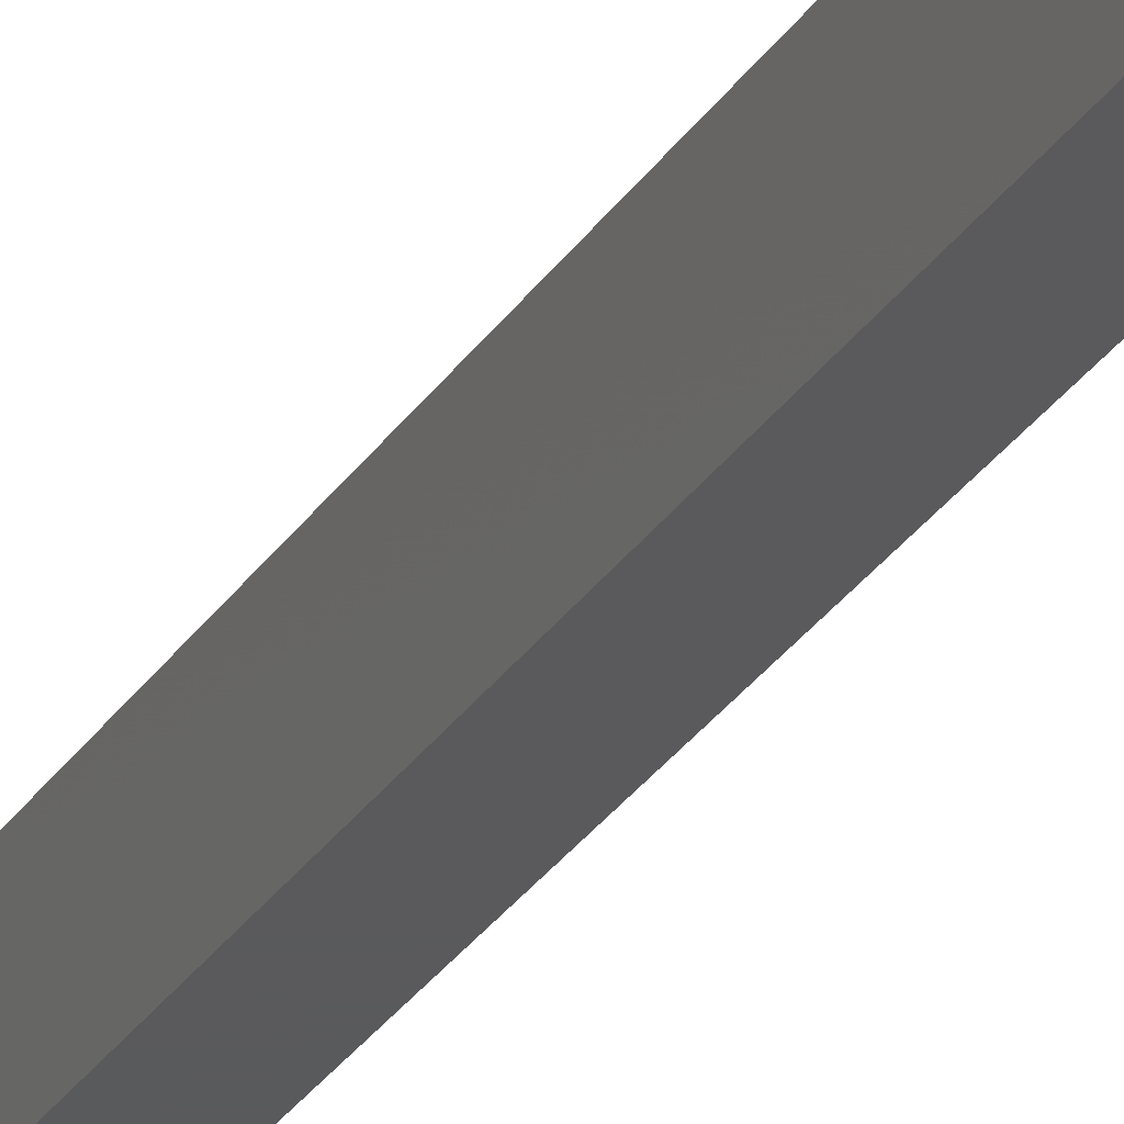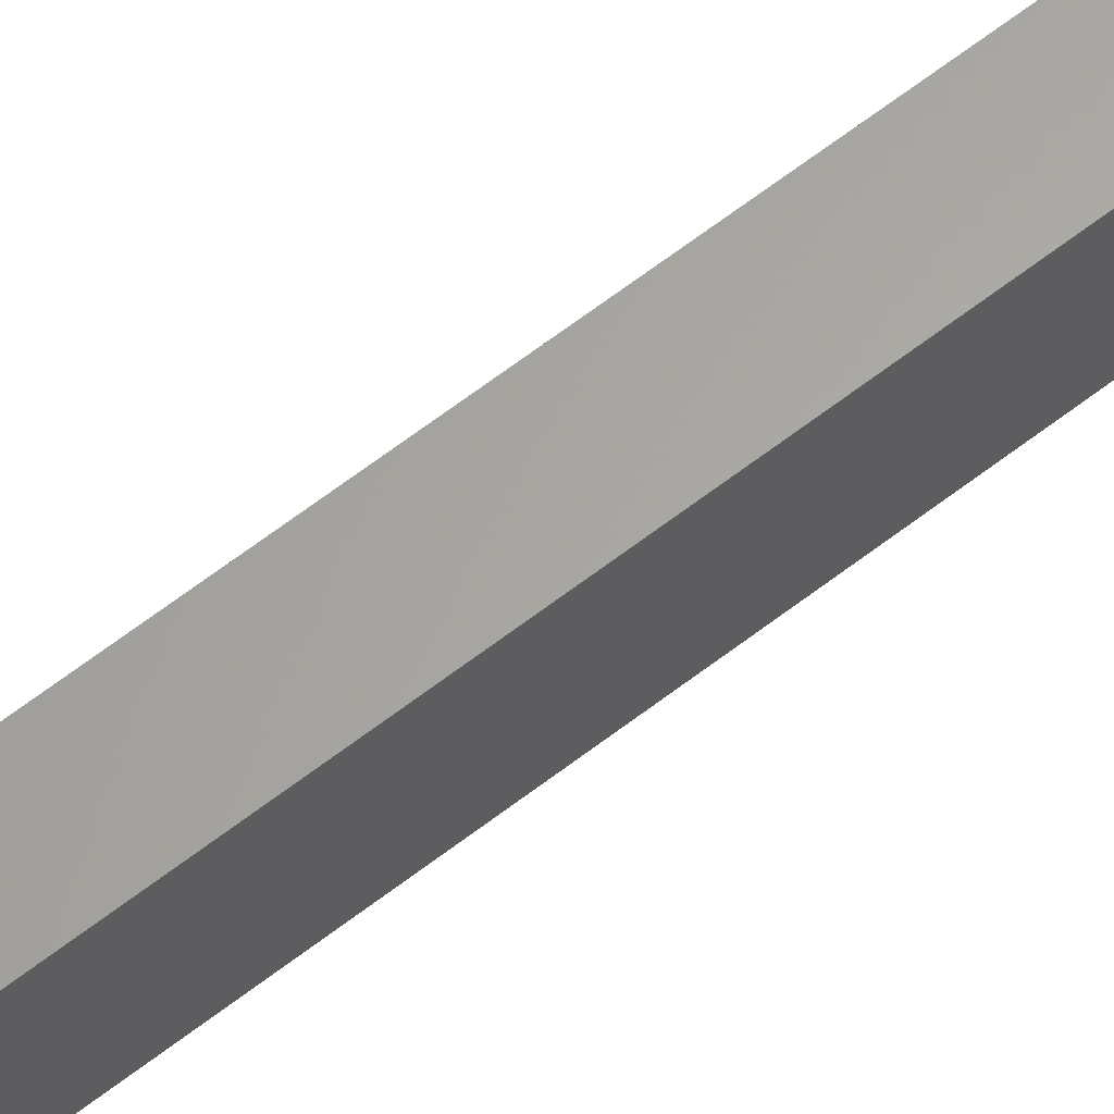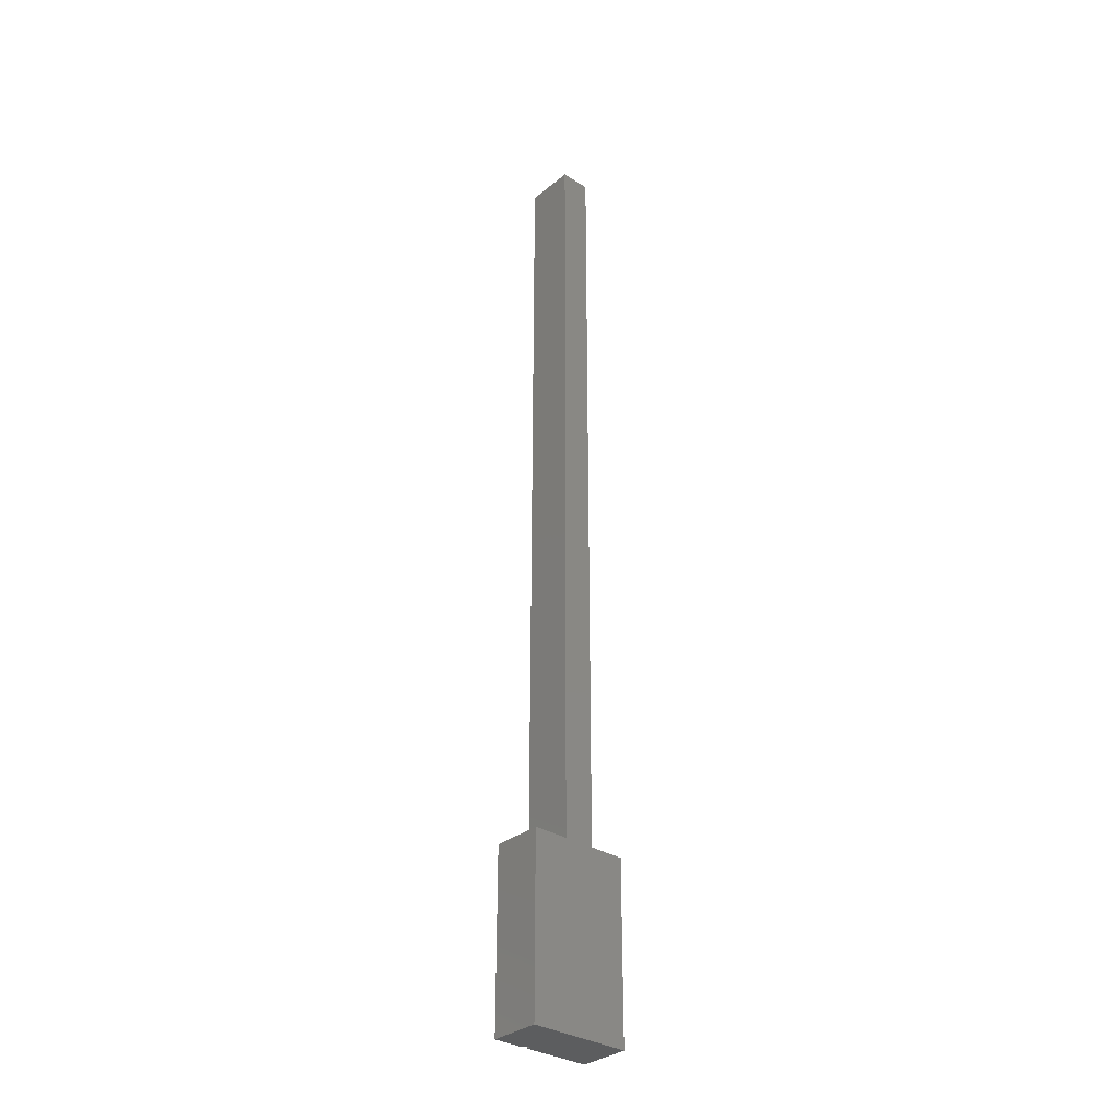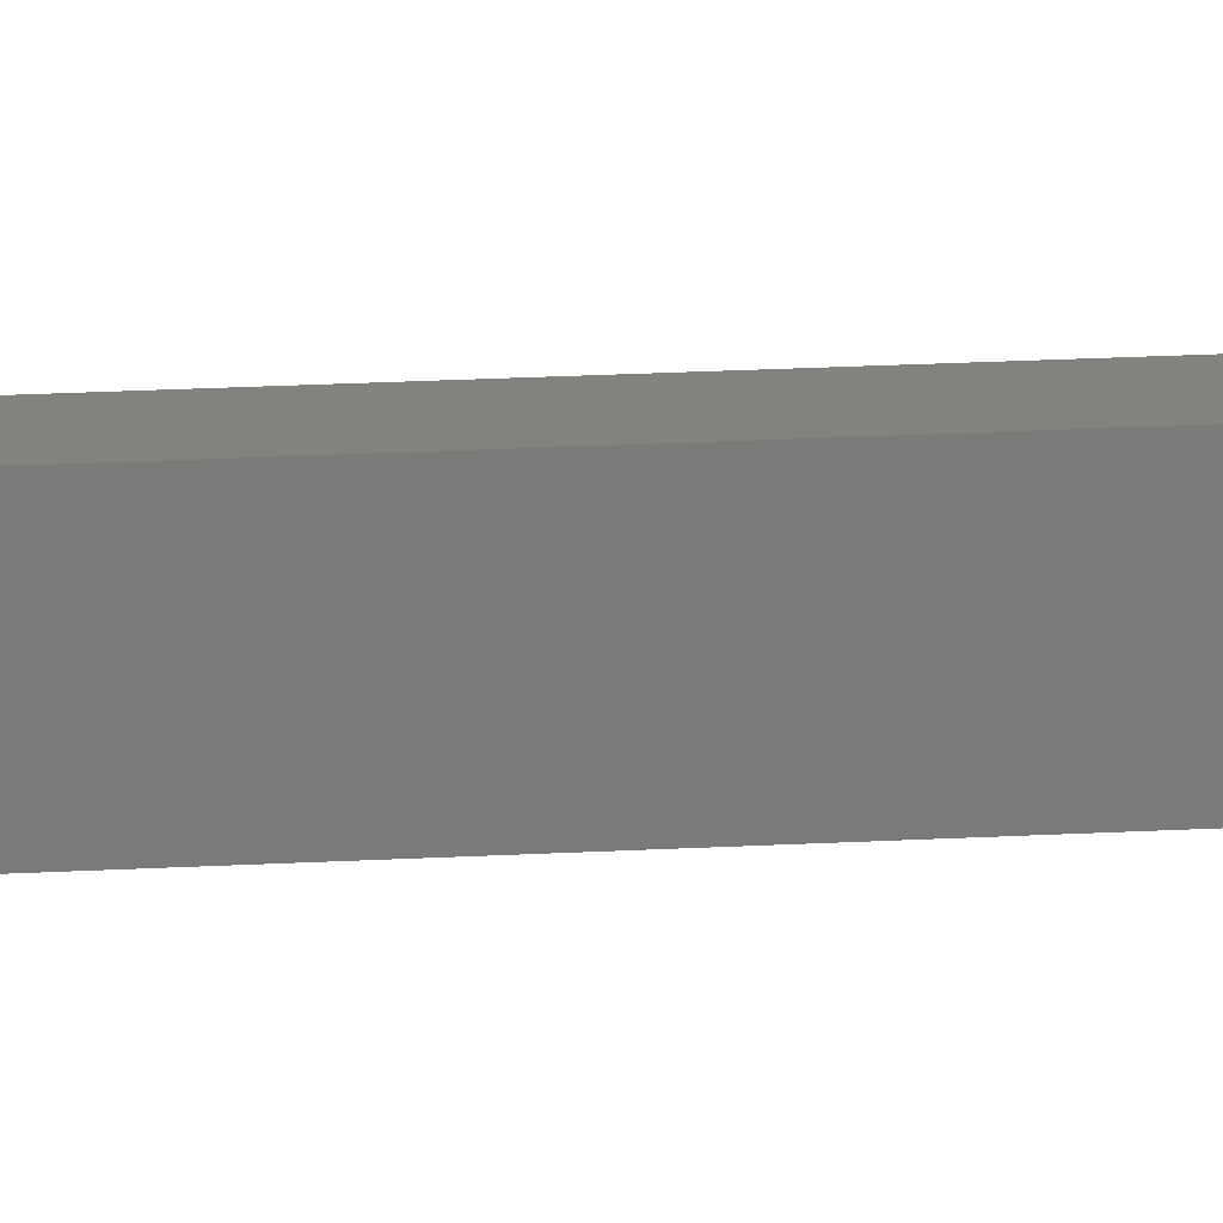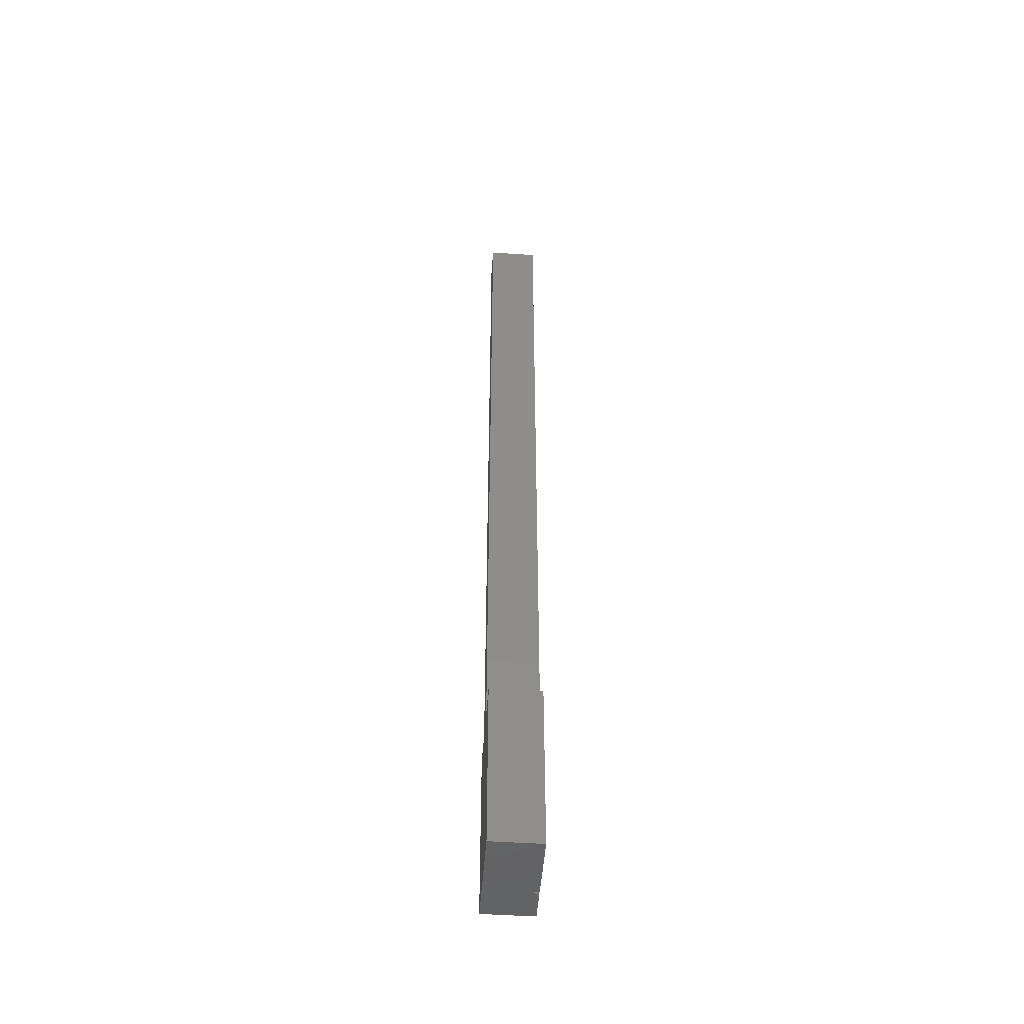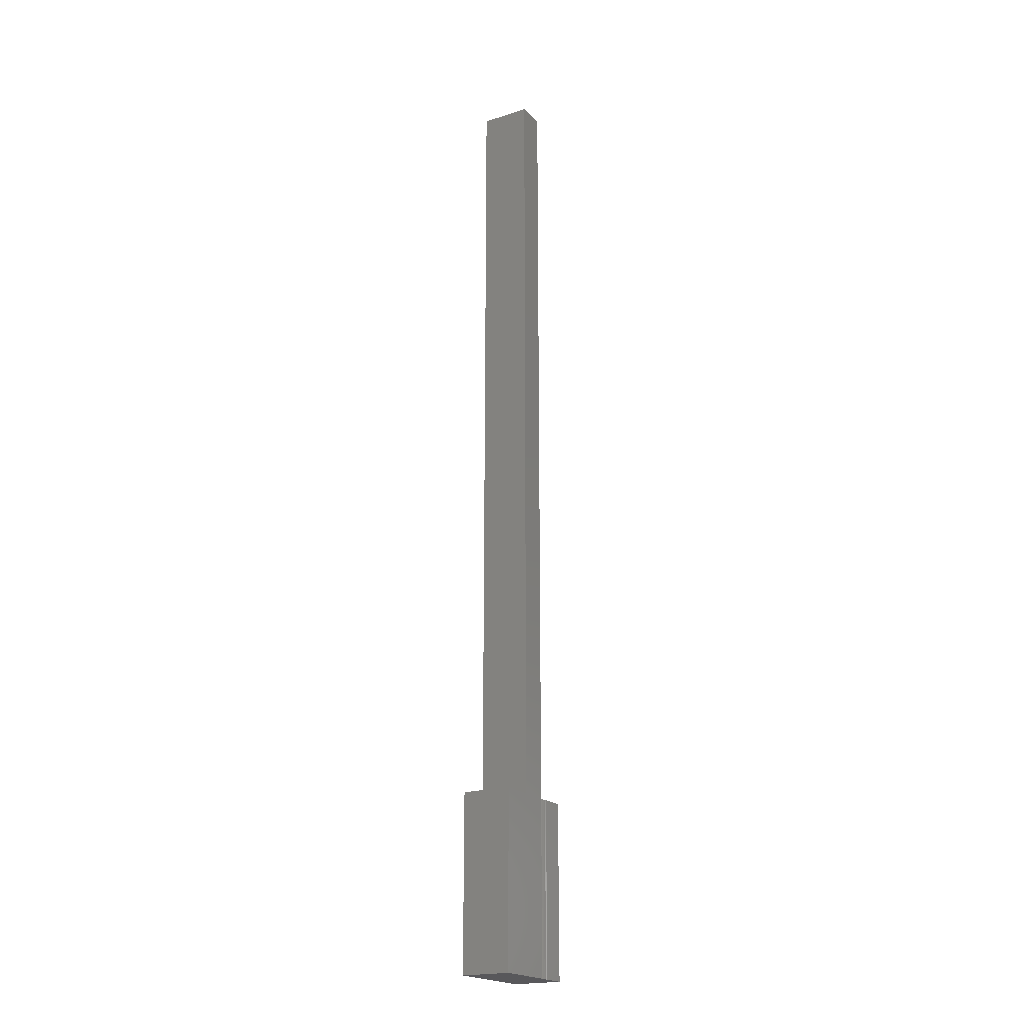
<metadata>
{"format":"stl","ext":"stl","renderer":"f3d","projection":"perspective","resolution":1024,"background":"white","views":[{"elev":-24.2,"azim":-22.9,"up":"+Z"},{"elev":62.6,"azim":-128.3,"up":"+Z"},{"elev":-32.5,"azim":-41.5,"up":"+Y"},{"elev":16.6,"azim":82.9,"up":"+Z"},{"elev":-49.2,"azim":85.8,"up":"+Y"},{"elev":-20.3,"azim":120.0,"up":"+Y"}]}
</metadata>
<code>
# stl→obj: 36 verts, 68 faces
v 0.07812 -0.4766 0
v -0.02344 -0.4816 0
v 0.02393 -0.4766 0
v -0.02344 0.75 0
v 0.02393 0.75 0
v -0.02344 -0.75 0
v 0.07812 -0.75 0
v -0.07812 -0.75 0.07812
v 0.07812 -0.75 0.07812
v 0.07812 -0.4766 0.07812
v 0.02393 -0.4766 0.07812
v -0.02344 -0.4766 0.07812
v -0.07812 -0.4766 0.07812
v -0.02344 0.75 0.07812
v 0.02393 0.75 0.07812
v -0.03906 -0.75 0
v -0.03308 -0.75 0.001189
v -0.07812 -0.75 0
v -0.03601 -0.75 0.0003002
v -0.02463 -0.75 0.009646
v -0.03038 -0.75 0.002633
v -0.02801 -0.75 0.004576
v -0.02607 -0.75 0.006944
v -0.07812 -0.4766 0
v -0.03906 -0.4766 0
v -0.02344 -0.4816 0.01562
v -0.02344 -0.4766 0.01562
v -0.02374 -0.75 0.01258
v -0.02344 -0.75 0.01562
v -0.03601 -0.4766 0.0003002
v -0.03308 -0.4766 0.001189
v -0.03038 -0.4766 0.002633
v -0.02801 -0.4766 0.004576
v -0.02607 -0.4766 0.006944
v -0.02463 -0.4766 0.009646
v -0.02374 -0.4766 0.01258
f 1 2 3
f 3 2 4
f 3 4 5
f 2 1 6
f 6 1 7
f 8 9 10
f 8 10 11
f 8 11 12
f 8 12 13
f 12 11 14
f 14 11 15
f 16 17 18
f 16 19 17
f 9 8 20
f 9 20 6
f 9 6 7
f 8 18 17
f 8 17 21
f 8 21 22
f 8 22 23
f 8 23 20
f 18 24 16
f 16 24 25
f 13 24 8
f 8 24 18
f 5 4 15
f 15 4 14
f 9 7 10
f 10 7 1
f 11 3 15
f 15 3 5
f 2 26 27
f 12 14 27
f 27 14 4
f 27 4 2
f 26 2 6
f 26 6 20
f 26 20 28
f 26 28 29
f 27 26 28
f 29 28 26
f 16 25 19
f 19 25 30
f 19 30 17
f 17 30 31
f 17 31 21
f 21 31 32
f 21 32 22
f 22 32 33
f 22 33 23
f 23 33 34
f 23 34 20
f 20 34 35
f 20 35 28
f 28 35 36
f 28 36 27
f 25 24 35
f 13 12 27
f 13 27 36
f 13 36 35
f 13 35 24
f 30 25 35
f 30 35 34
f 30 34 33
f 30 33 32
f 30 32 31
f 1 3 10
f 10 3 11

</code>
